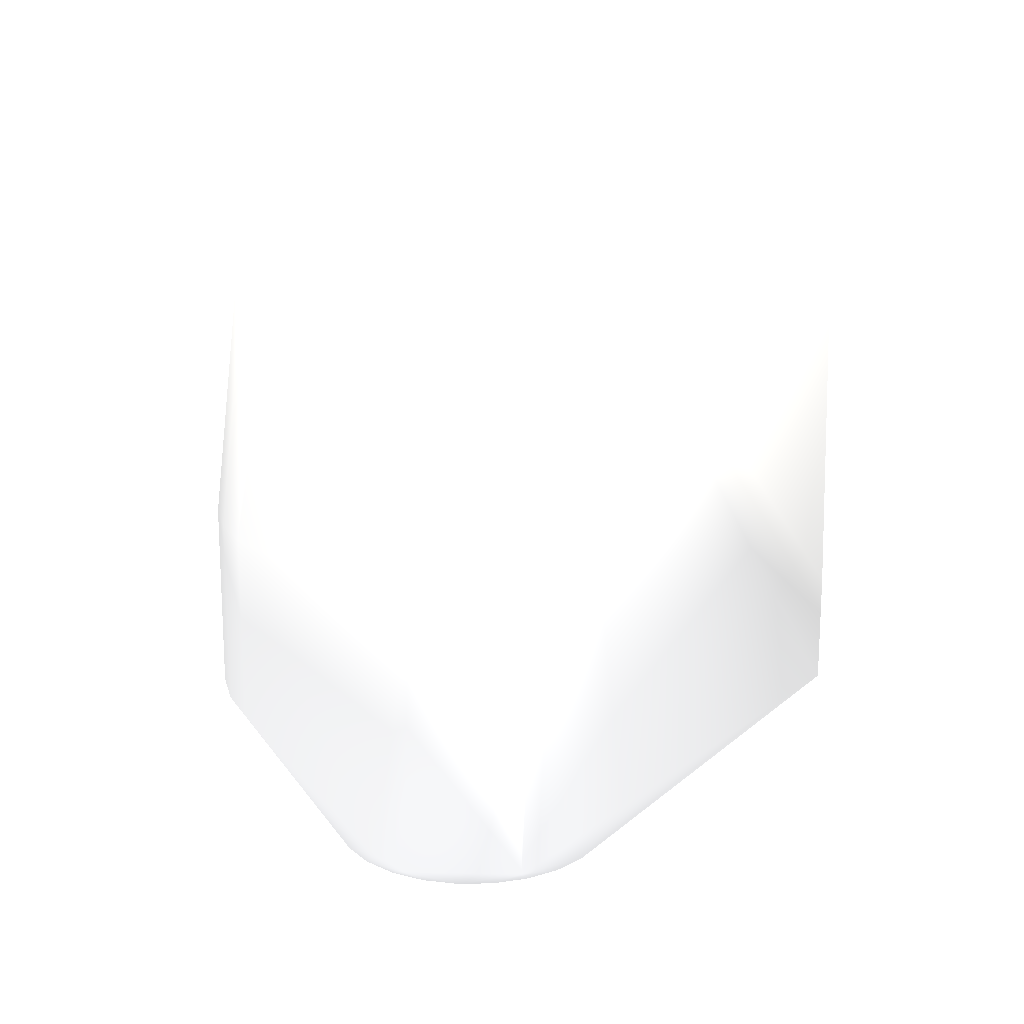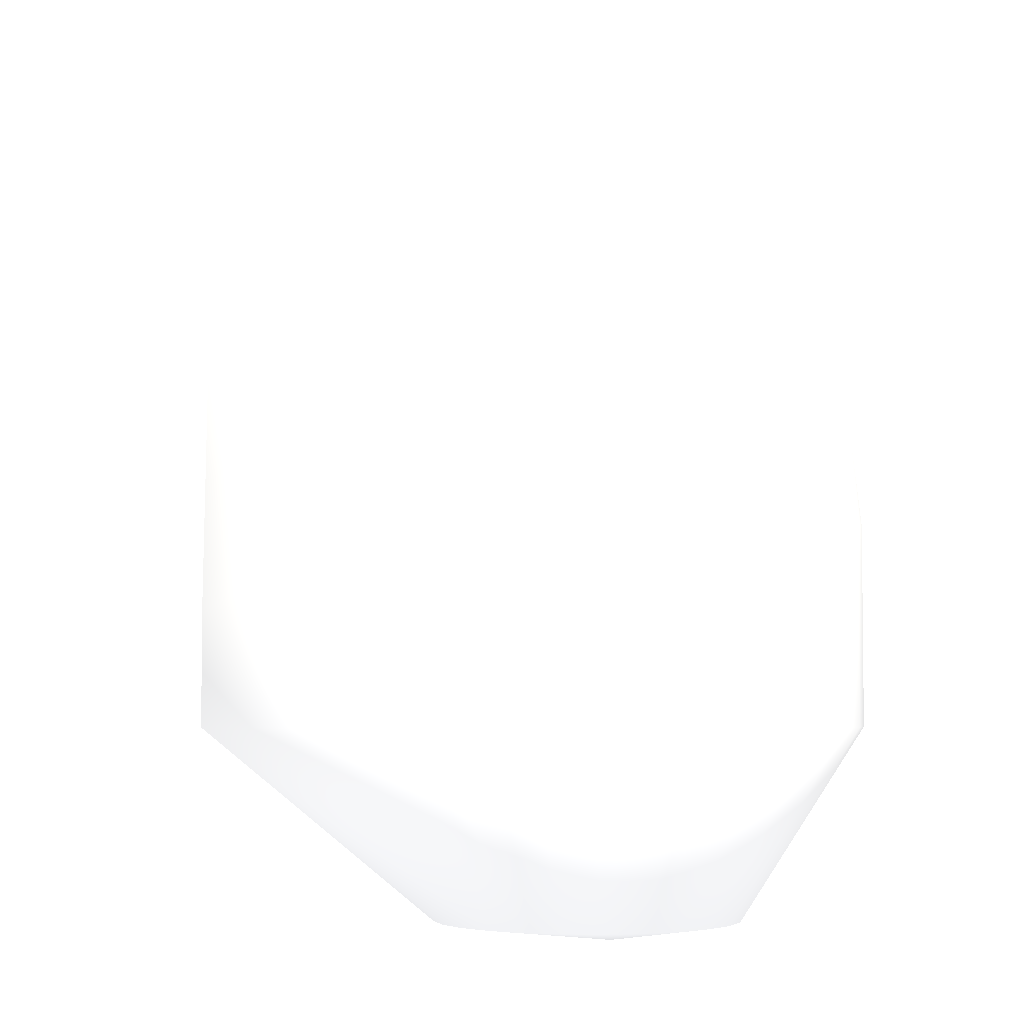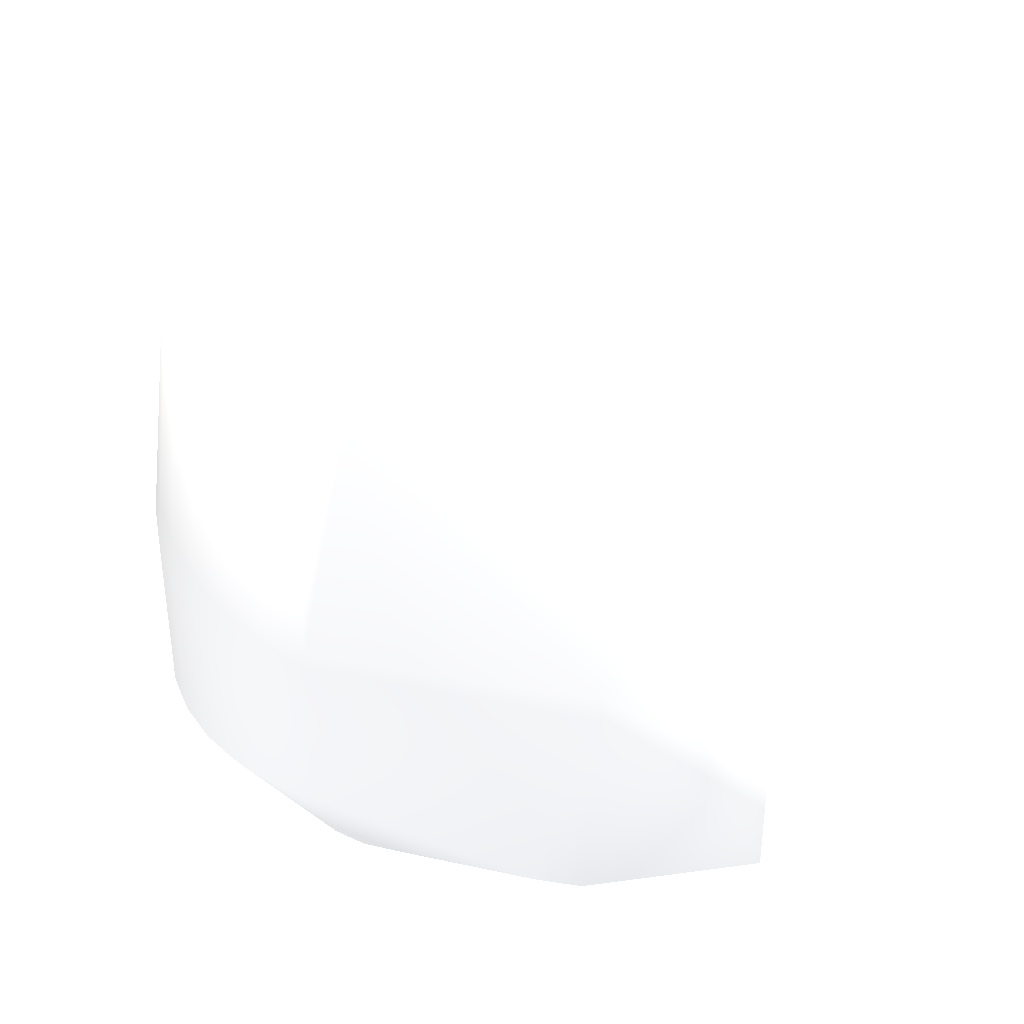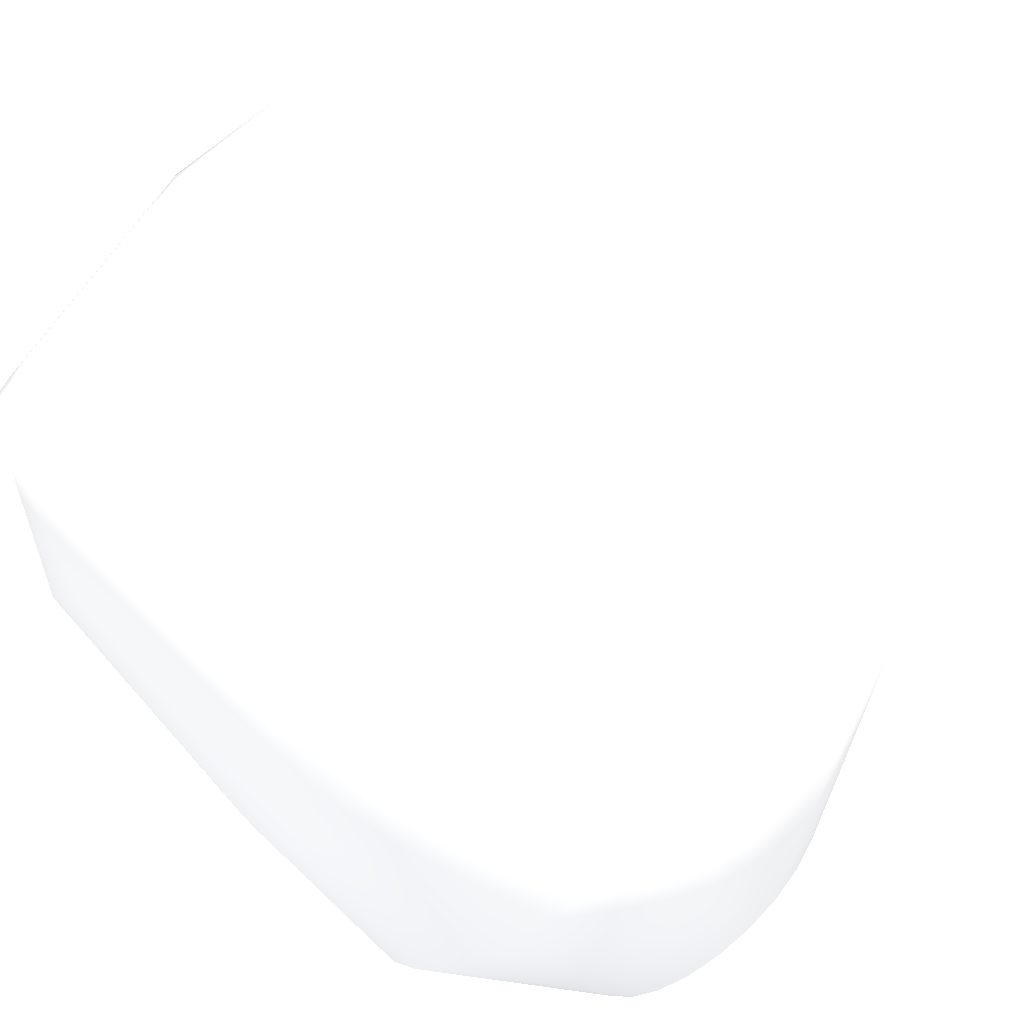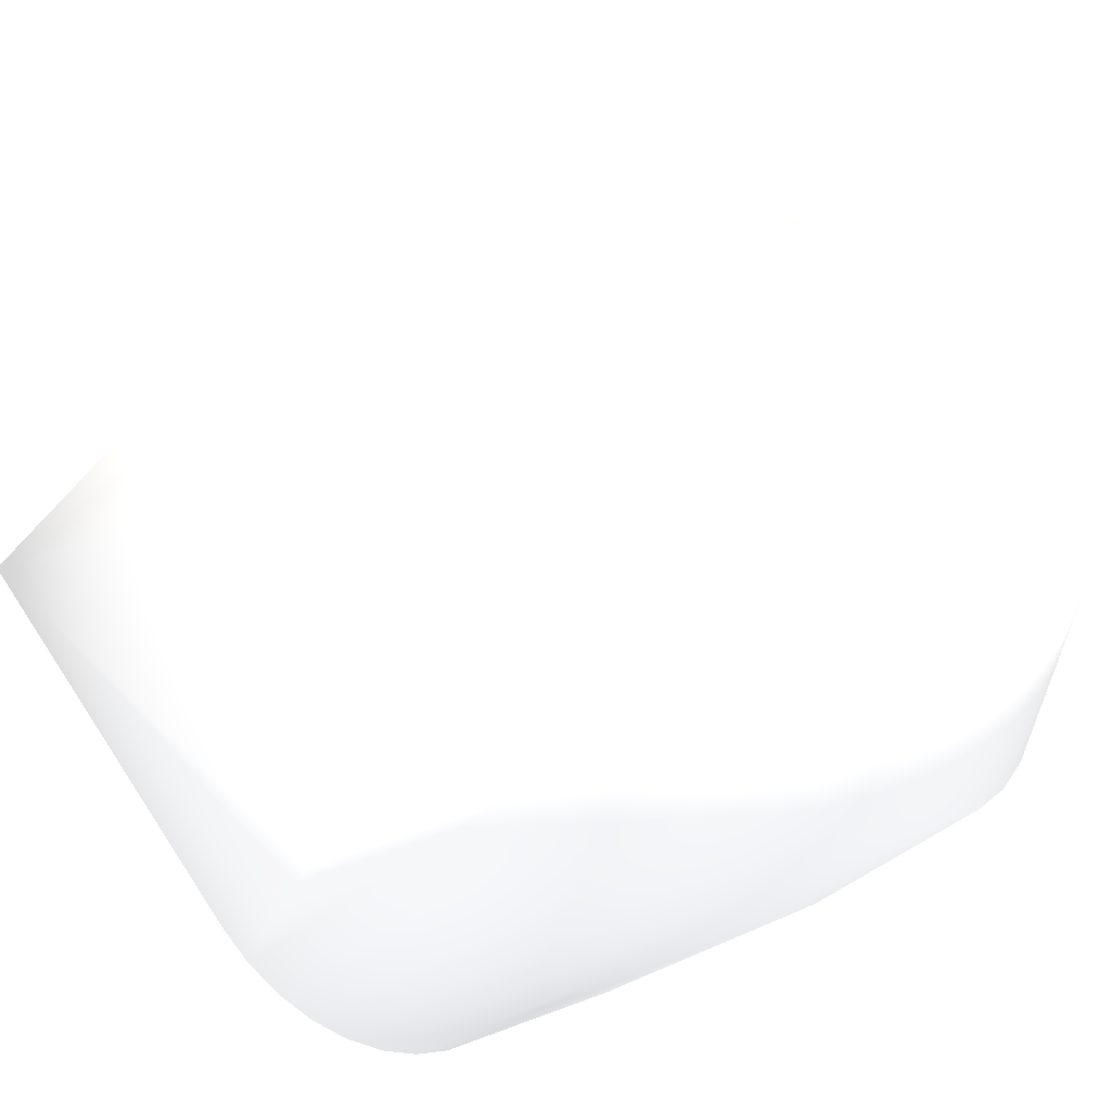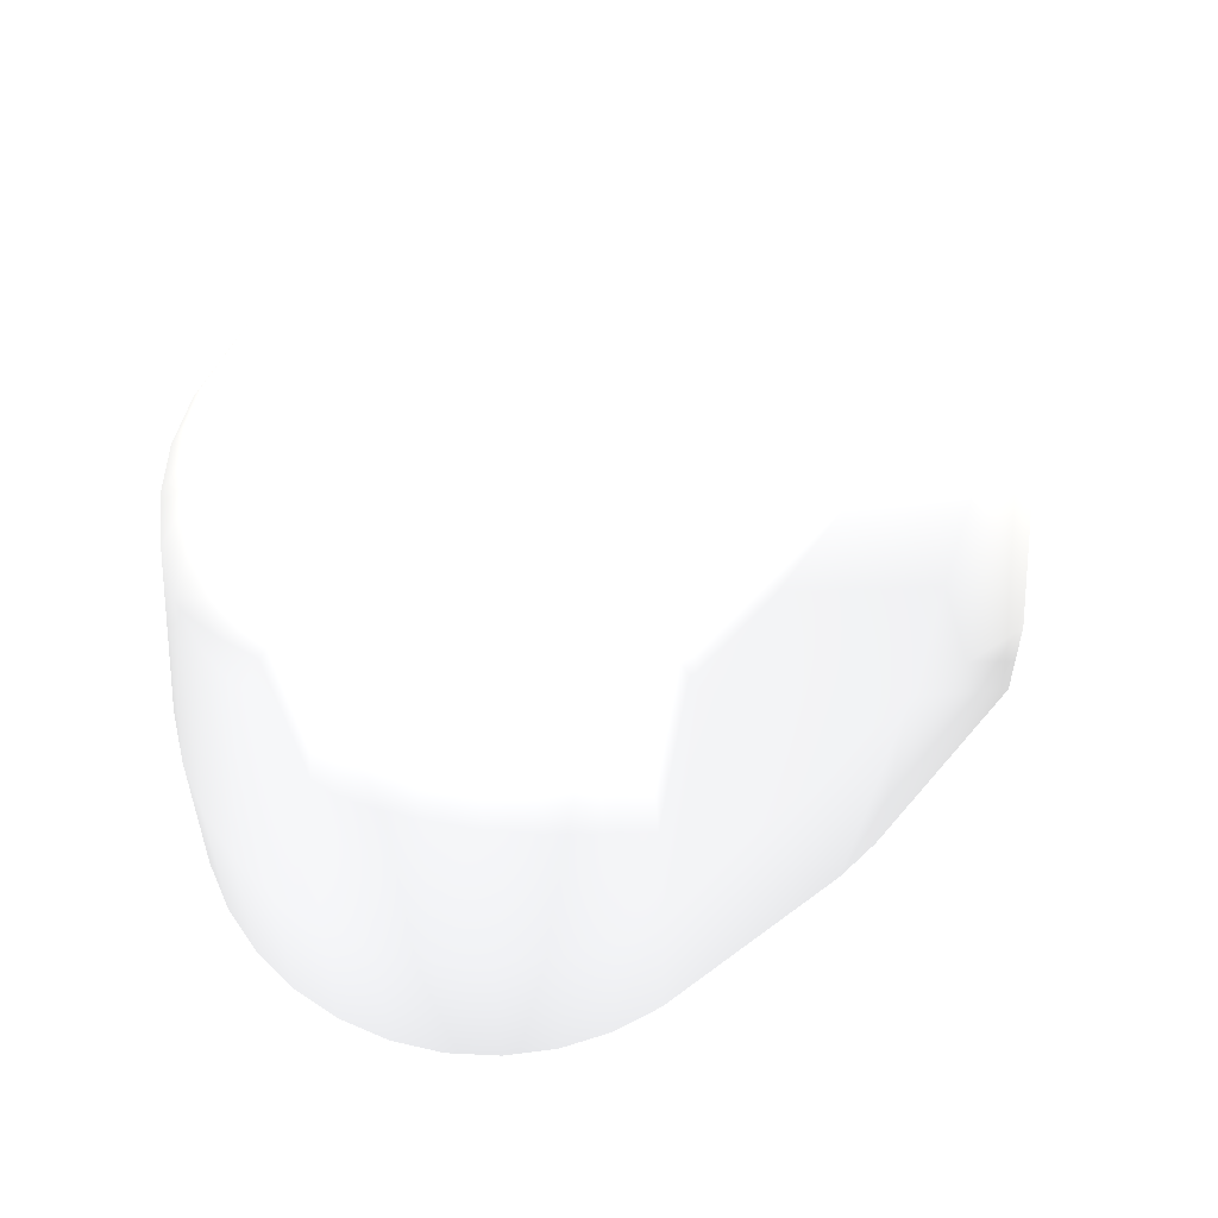
<metadata>
{"format":"obj","ext":"obj","renderer":"f3d","projection":"perspective","resolution":1024,"background":"white","views":[{"elev":19.3,"azim":-84.5,"up":"+Y"},{"elev":-4.2,"azim":78.7,"up":"+Y"},{"elev":39.0,"azim":-124.0,"up":"+Y"},{"elev":-67.3,"azim":-138.8,"up":"+Z"},{"elev":-38.5,"azim":-40.0,"up":"+Z"},{"elev":59.1,"azim":-179.7,"up":"+Y"}]}
</metadata>
<code>
v -0.01606 -0.012 -0.1496 0.698 0.698 0.698
v 0.02983 -0.0368 -0.1575 0.698 0.698 0.698
v 0.01417 -0.0368 -0.1575 0.698 0.698 0.698
v 0.00985 -0.0055 -0.1752 0.698 0.698 0.698
v 0.02101 -0.0055 -0.179 0.698 0.698 0.698
v 0.03514 0.0295 -0.1592 0.698 0.698 0.698
v 0.02497 -0.0055 -0.1788 0.698 0.698 0.698
v 0.02883 -0.0055 -0.1779 0.698 0.698 0.698
v 0.03246 -0.0055 -0.1763 0.698 0.698 0.698
v 0.01332 -0.0055 -0.1772 0.698 0.698 0.698
v 0.01708 -0.0055 -0.1784 0.698 0.698 0.698
v 0.03574 -0.0055 -0.174 0.698 0.698 0.698
v 0.03854 -0.0055 -0.1712 0.698 0.698 0.698
v 0.04078 -0.0055 -0.168 0.698 0.698 0.698
v 0.04239 -0.0055 -0.1643 0.698 0.698 0.698
v 0.04329 -0.0055 -0.1605 0.698 0.698 0.698
v -0.006963 -0.0055 -0.1589 0.698 0.698 0.698
v 0.04348 -0.0055 -0.1565 0.698 0.698 0.698
v 0.04293 -0.0055 -0.1526 0.698 0.698 0.698
v 0.04167 -0.0055 -0.1488 0.698 0.698 0.698
v 0.03579 0.017 -0.1713 0.698 0.698 0.698
v 0.03821 0.017 -0.1467 0.698 0.698 0.698
v 0.008212 0.017 -0.1713 0.698 0.698 0.698
v 0.03974 -0.0055 -0.1454 0.698 0.698 0.698
v 0.01 -0.03598 -0.1575 0.698 0.698 0.698
v 0.01038 -0.03598 -0.1605 0.698 0.698 0.698
v 0.01038 -0.03598 -0.1545 0.698 0.698 0.698
v 0.01148 -0.03598 -0.1633 0.698 0.698 0.698
v 0.01148 -0.03598 -0.1517 0.698 0.698 0.698
v 0.03821 0.017 -0.1683 0.698 0.698 0.698
v 0.03517 0.0295 -0.1562 0.698 0.698 0.698
v 0.01325 -0.03598 -0.1493 0.698 0.698 0.698
v 0.01829 -0.03598 -0.1461 0.698 0.698 0.698
v -0.006163 -0.0265 -0.1597 0.698 0.698 0.698
v 0.01325 -0.03598 -0.1657 0.698 0.698 0.698
v 0.02425 -0.03598 -0.1457 0.698 0.698 0.698
v 0.02125 -0.03598 -0.1455 0.698 0.698 0.698
v 0.02711 -0.03598 -0.1466 0.698 0.698 0.698
v 0.02777 0.0295 -0.174 0.698 0.698 0.698
v 0.01557 -0.03598 -0.1474 0.698 0.698 0.698
v 0.03171 -0.03598 -0.1646 0.698 0.698 0.698
v 0.01829 -0.03598 -0.1689 0.698 0.698 0.698
v 0.03171 -0.03598 -0.1504 0.698 0.698 0.698
v 0.03453 0.0295 -0.1532 0.698 0.698 0.698
v 0.02965 -0.03598 -0.1483 0.698 0.698 0.698
v 0.01557 -0.03598 -0.1676 0.698 0.698 0.698
v 0.03316 -0.03598 -0.1619 0.698 0.698 0.698
v 0.0339 -0.03598 -0.156 0.698 0.698 0.698
v 0.02711 -0.03598 -0.1684 0.698 0.698 0.698
v 0.02425 -0.03598 -0.1693 0.698 0.698 0.698
v 0.03316 -0.03598 -0.1531 0.698 0.698 0.698
v 0.0339 -0.03598 -0.159 0.698 0.698 0.698
v 0.02965 -0.03598 -0.1667 0.698 0.698 0.698
v 0.02125 -0.03598 -0.1695 0.698 0.698 0.698
v -0.003451 -0.0265 -0.1625 0.698 0.698 0.698
v 0.04002 0.017 -0.165 0.698 0.698 0.698
v 0.04113 0.017 -0.1613 0.698 0.698 0.698
v 0.0246 0.0295 -0.1748 0.698 0.698 0.698
v 0.0415 0.017 -0.1575 0.698 0.698 0.698
v 0.04113 0.017 -0.1537 0.698 0.698 0.698
v 0.02133 0.0295 -0.175 0.698 0.698 0.698
v 0.03074 0.0295 -0.1727 0.698 0.698 0.698
v 0.02101 -0.021 -0.179 0.698 0.698 0.698
v 0.03574 -0.021 -0.174 0.698 0.698 0.698
v 0.04002 0.017 -0.15 0.698 0.698 0.698
v 0.04329 -0.021 -0.1605 0.698 0.698 0.698
v 0.0181 0.0295 -0.1746 0.698 0.698 0.698
v 0.03974 -0.021 -0.1454 0.698 0.698 0.698
v 0.01708 -0.021 -0.1784 0.698 0.698 0.698
v 0.01332 -0.021 -0.1772 0.698 0.698 0.698
v 0.01499 0.0295 -0.1735 0.698 0.698 0.698
v 0.02497 -0.021 -0.1788 0.698 0.698 0.698
v 0.00985 -0.021 -0.1752 0.698 0.698 0.698
v 0.02883 -0.021 -0.1779 0.698 0.698 0.698
v 0.03246 -0.021 -0.1763 0.698 0.698 0.698
v 0.03854 -0.021 -0.1712 0.698 0.698 0.698
v 0.04078 -0.021 -0.168 0.698 0.698 0.698
v 0.04238 -0.021 -0.1643 0.698 0.698 0.698
v 0.04348 -0.021 -0.1565 0.698 0.698 0.698
v 0.04293 -0.021 -0.1526 0.698 0.698 0.698
v 0.04167 -0.021 -0.1488 0.698 0.698 0.698
v 0.0372 -0.021 -0.1423 0.698 0.698 0.698
v 0.01213 0.0295 -0.172 0.698 0.698 0.698
v -0.00425 -0.021 -0.1429 0.698 0.698 0.698
v 0.009616 0.0295 -0.1699 0.698 0.698 0.698
v -0.01606 -0.021 -0.1496 0.698 0.698 0.698
v 0.02282 -0.012 -0.1274 0.698 0.698 0.698
v 0.02282 -0.021 -0.1274 0.698 0.698 0.698
v 0.0215 0.0295 -0.1282 0.698 0.698 0.698
v -0.01261 0.0295 -0.1477 0.698 0.698 0.698
v 0.0215 0.0295 -0.1341 0.698 0.698 0.698
v 0.02184 0.0295 -0.1367 0.698 0.698 0.698
v 0.02284 0.0295 -0.1391 0.698 0.698 0.698
v 0.02443 0.0295 -0.1412 0.698 0.698 0.698
v 0.03136 0.0295 -0.1481 0.698 0.698 0.698
v 0.03305 0.0295 -0.1648 0.698 0.698 0.698
v 0.03166 0.0295 -0.1672 0.698 0.698 0.698
v 0.03088 0.0295 -0.1699 0.698 0.698 0.698
f 1 17 86
f 1 86 90
f 1 90 17
f 2 3 54
f 2 36 37
f 2 37 3
f 2 38 36
f 2 41 47
f 2 43 45
f 2 45 38
f 2 47 52
f 2 48 51
f 2 49 53
f 2 50 49
f 2 51 43
f 2 52 48
f 2 53 41
f 2 54 50
f 3 25 26
f 3 26 28
f 3 27 25
f 3 28 35
f 3 29 27
f 3 32 29
f 3 33 40
f 3 35 46
f 3 37 33
f 3 40 32
f 3 42 54
f 3 46 42
f 4 10 70
f 4 17 23
f 4 23 83
f 4 55 17
f 4 70 73
f 4 73 55
f 4 83 10
f 5 7 63
f 5 11 67
f 5 61 7
f 5 63 11
f 5 67 61
f 6 31 59
f 6 56 62
f 6 57 56
f 6 59 57
f 6 62 96
f 6 96 31
f 7 8 74
f 7 58 8
f 7 61 58
f 7 72 63
f 7 74 72
f 8 9 75
f 8 39 9
f 8 58 39
f 8 75 74
f 9 12 75
f 9 21 12
f 9 39 62
f 9 62 21
f 10 11 69
f 10 69 70
f 10 71 11
f 10 83 71
f 11 63 69
f 11 71 67
f 12 13 76
f 12 21 13
f 12 64 75
f 12 76 64
f 13 14 77
f 13 21 30
f 13 30 14
f 13 77 76
f 14 15 77
f 14 30 56
f 14 56 15
f 15 16 66
f 15 56 57
f 15 57 16
f 15 66 78
f 15 78 77
f 16 18 66
f 16 57 59
f 16 59 18
f 17 34 86
f 17 55 34
f 17 90 23
f 18 19 80
f 18 59 60
f 18 60 19
f 18 79 66
f 18 80 79
f 19 20 80
f 19 60 65
f 19 65 20
f 20 22 24
f 20 24 81
f 20 65 22
f 20 81 80
f 21 62 30
f 22 65 89
f 22 89 24
f 23 85 83
f 23 90 85
f 24 68 81
f 24 82 68
f 24 87 82
f 24 89 87
f 25 27 86
f 25 34 26
f 25 86 34
f 26 34 28
f 27 29 86
f 28 34 35
f 29 32 86
f 30 62 56
f 31 44 60
f 31 60 59
f 31 96 44
f 32 40 86
f 33 37 88
f 33 88 40
f 34 55 35
f 35 55 46
f 36 38 88
f 36 88 37
f 38 45 88
f 39 58 98
f 39 98 62
f 40 84 86
f 40 88 84
f 41 53 76
f 41 76 77
f 41 77 47
f 42 46 70
f 42 69 54
f 42 70 69
f 43 51 81
f 43 68 82
f 43 81 68
f 43 82 45
f 44 65 60
f 44 89 65
f 44 95 89
f 44 96 95
f 45 82 88
f 46 55 73
f 46 73 70
f 47 77 78
f 47 78 52
f 48 52 79
f 48 79 80
f 48 80 51
f 49 50 74
f 49 74 75
f 49 75 53
f 50 54 72
f 50 72 74
f 51 80 81
f 52 66 79
f 52 78 66
f 53 64 76
f 53 75 64
f 54 63 72
f 54 69 63
f 58 61 97
f 58 97 98
f 61 67 97
f 62 97 96
f 62 98 97
f 67 71 97
f 71 83 97
f 82 87 88
f 83 85 97
f 84 88 90
f 84 90 86
f 85 90 93
f 85 93 94
f 85 94 95
f 85 95 96
f 85 96 97
f 87 89 90
f 87 90 88
f 89 91 90
f 89 94 91
f 89 95 94
f 90 91 92
f 90 92 93
f 91 94 92
f 92 94 93

</code>
